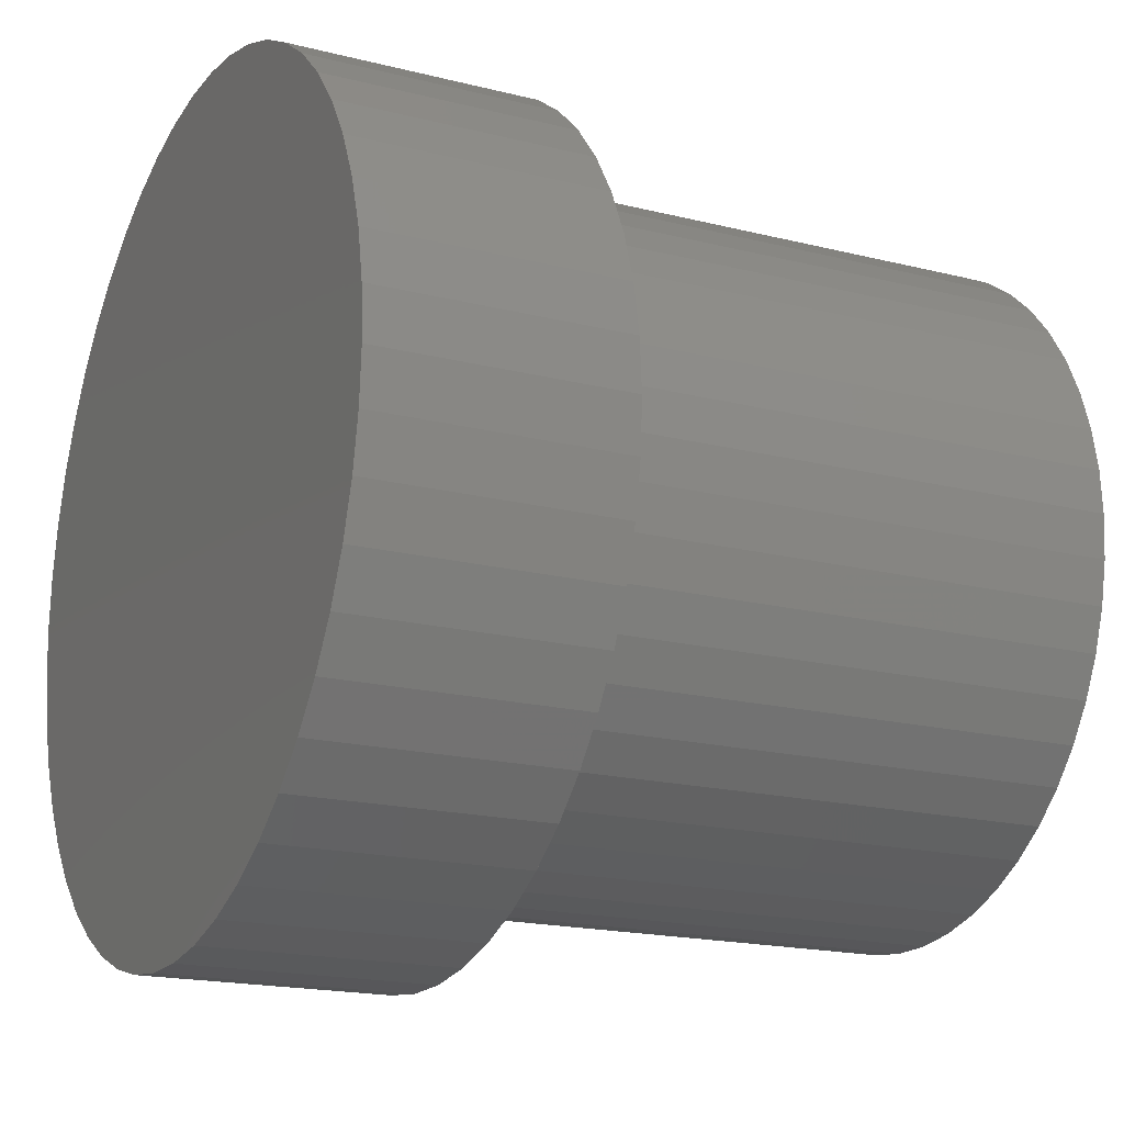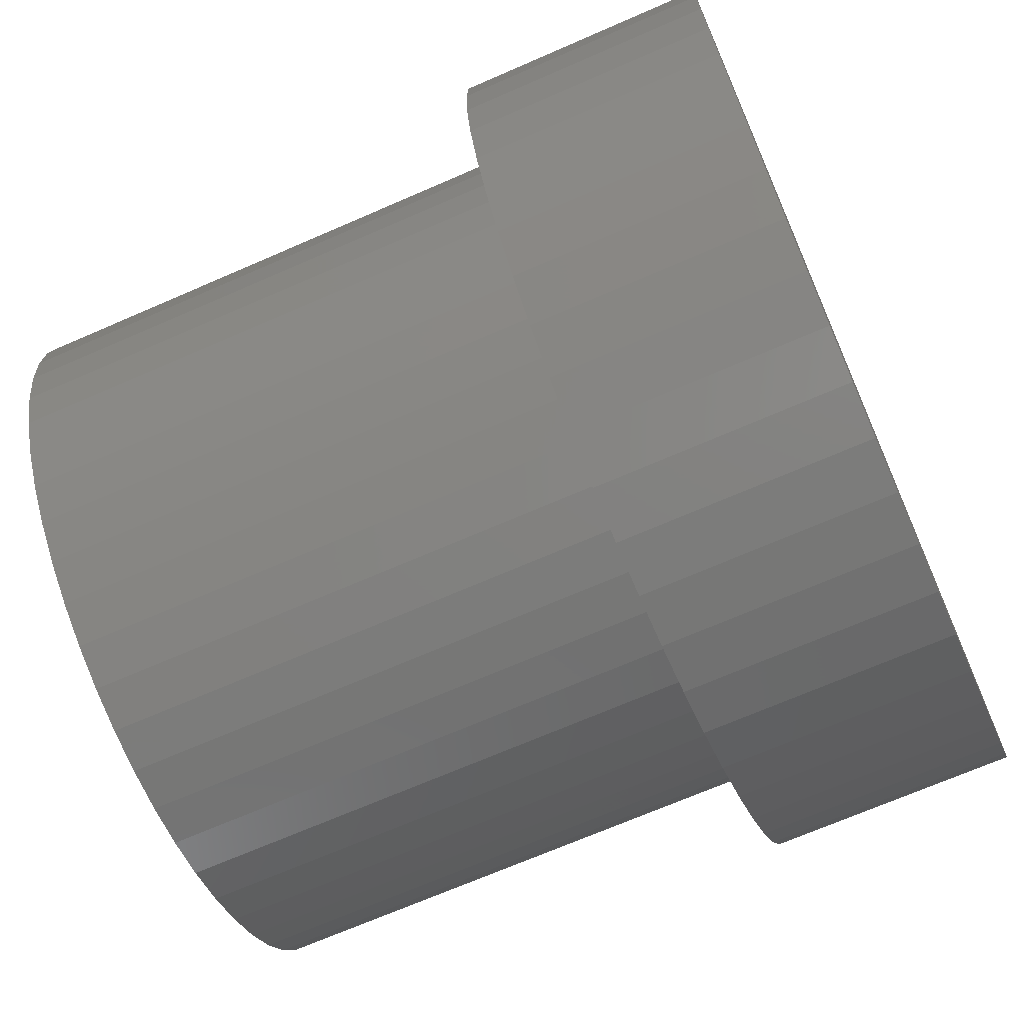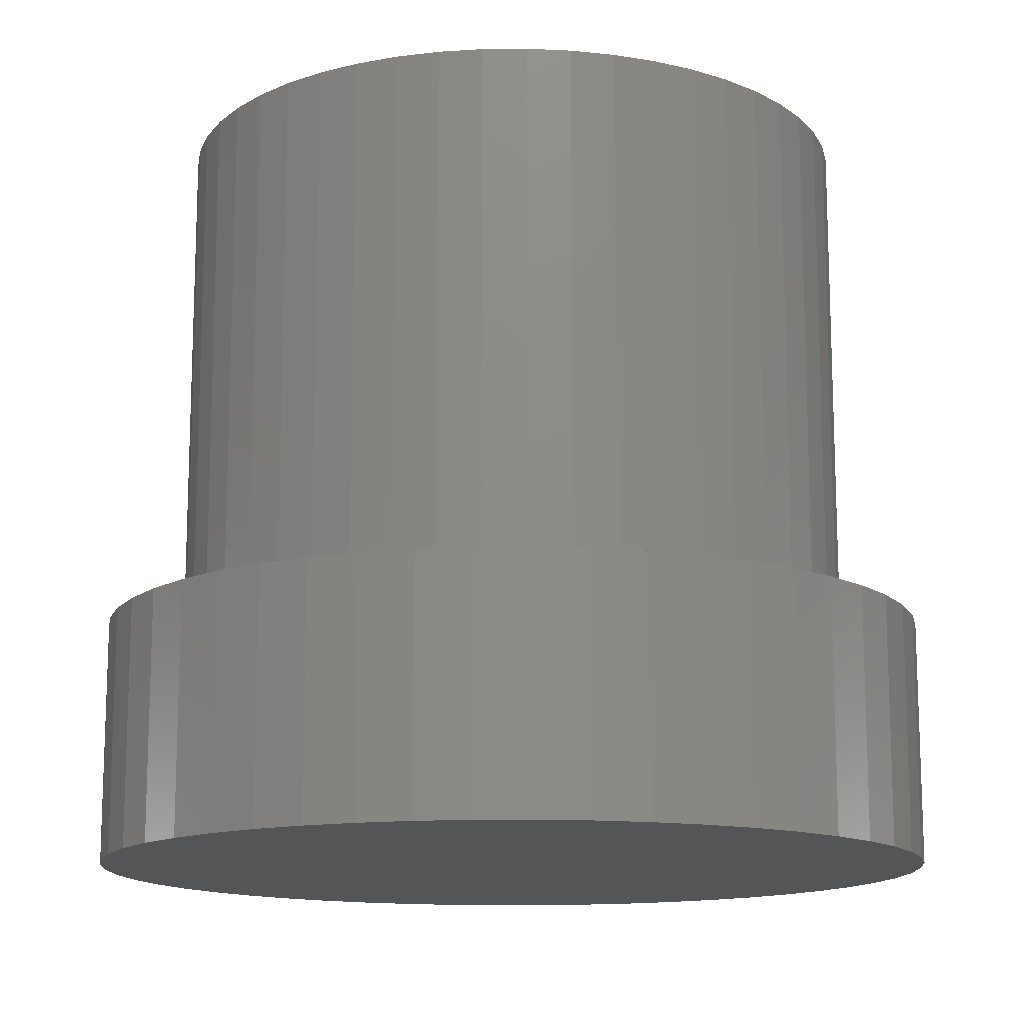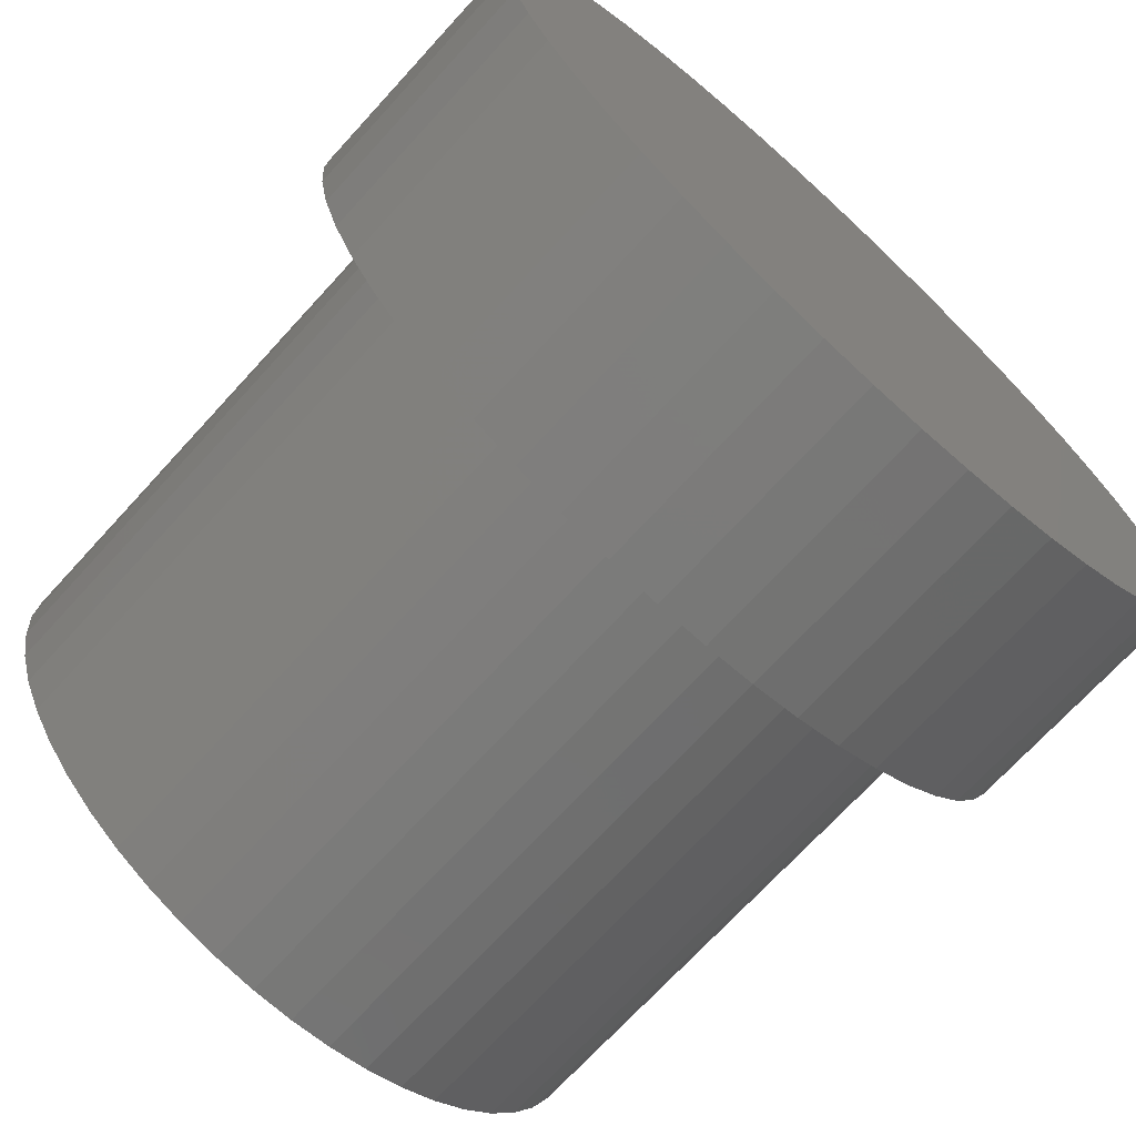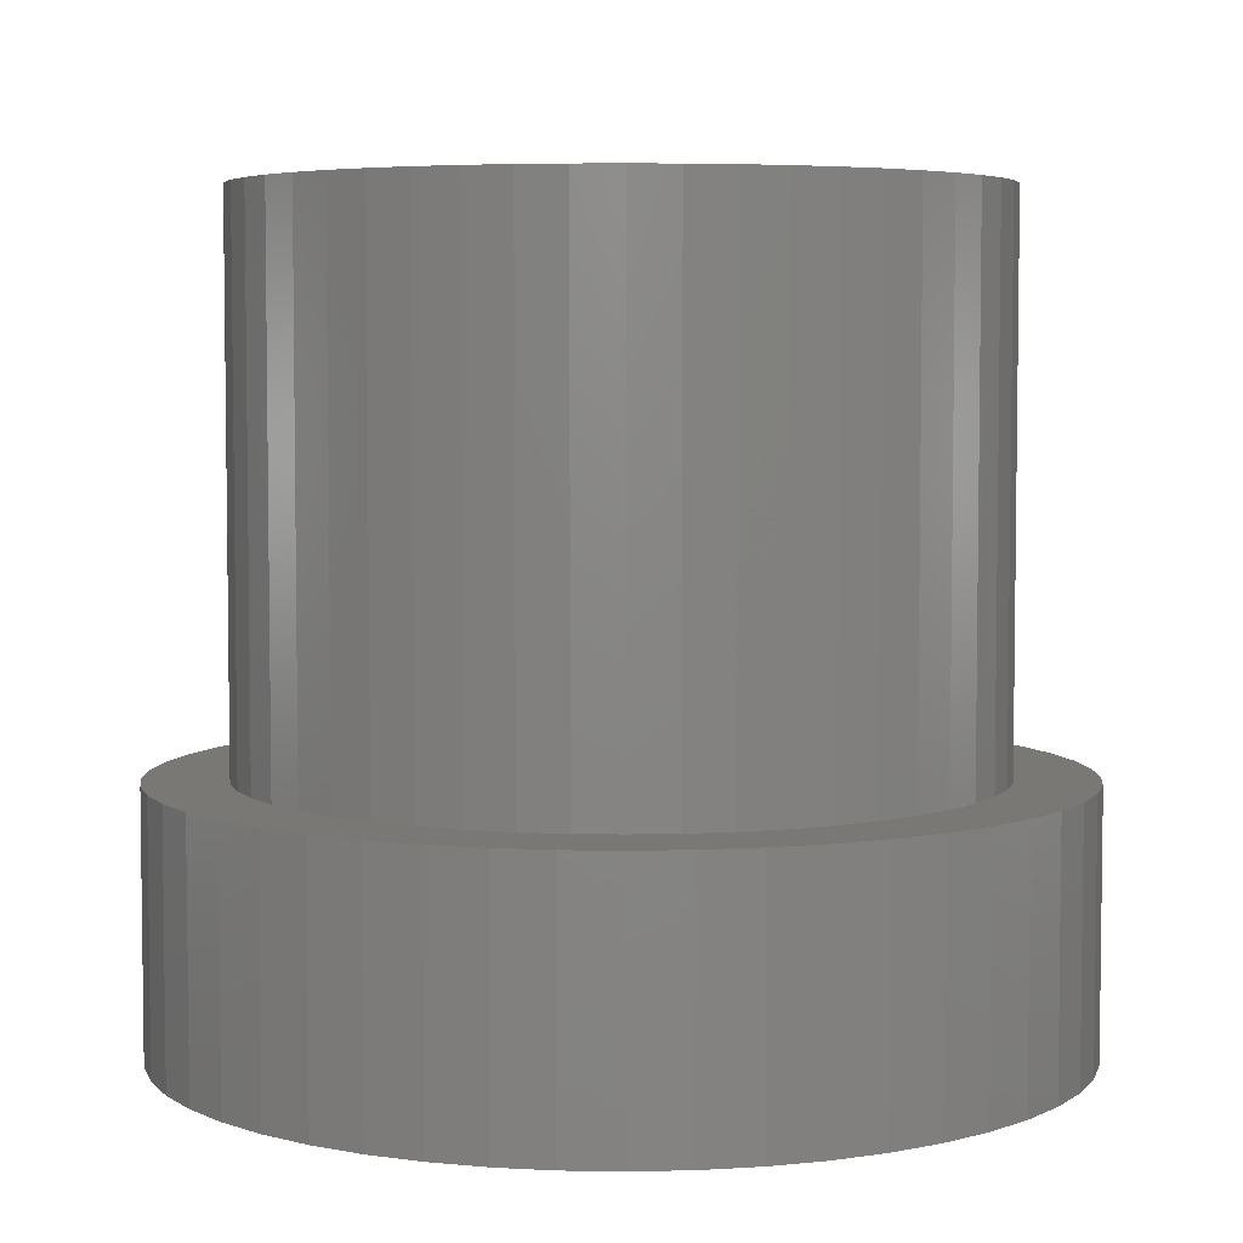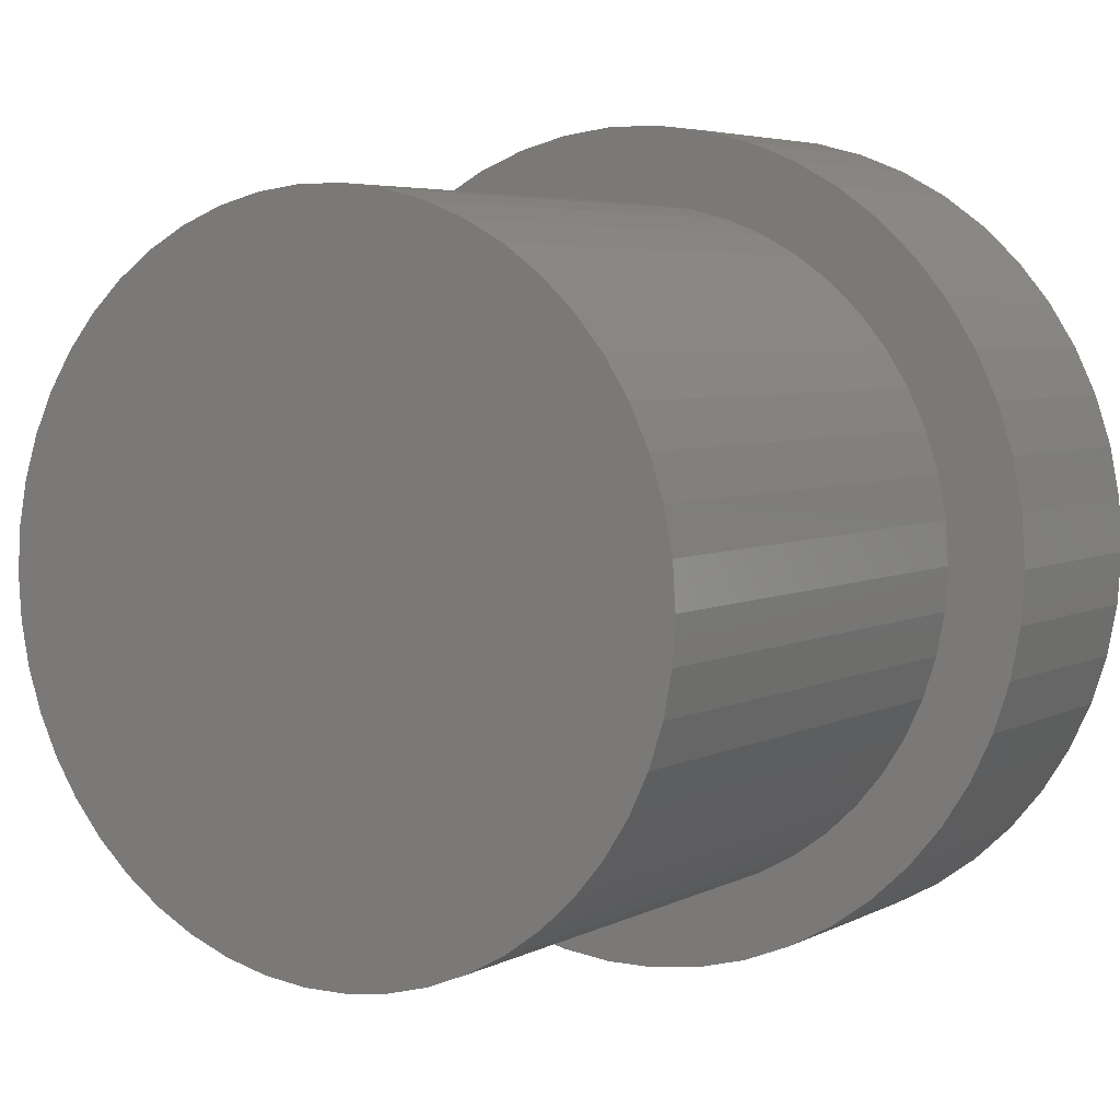
<metadata>
{"format":"stl","ext":"stl","renderer":"f3d","projection":"perspective","resolution":1024,"background":"white","views":[{"elev":-18.1,"azim":-116.2,"up":"+Y"},{"elev":-69.4,"azim":113.6,"up":"+Y"},{"elev":-13.8,"azim":-106.8,"up":"+Z"},{"elev":-70.6,"azim":137.6,"up":"+Y"},{"elev":5.1,"azim":89.4,"up":"+Z"},{"elev":4.8,"azim":32.0,"up":"+Y"}]}
</metadata>
<code>
# stl→obj: 200 verts, 396 faces
v -2.108 1.159 0
v -1.946 1.414 1.4
v -1.946 1.414 0
v -2.108 1.159 1.4
v 2.386 0.3014 1.4
v 2.329 0.5981 0
v 2.329 0.5981 1.4
v 2.386 0.3014 0
v 2.405 0 1.4
v 2.405 0 0
v 2.108 1.159 1.4
v 1.946 1.414 0
v 1.946 1.414 1.4
v 2.108 1.159 0
v 1.753 1.646 0
v 1.533 1.853 1.4
v 1.753 1.646 1.4
v 1.533 1.853 0
v -0.4507 2.362 0
v -0.7432 2.287 1.4
v -0.4507 2.362 1.4
v -0.7432 2.287 0
v -1.289 2.031 0
v -1.533 1.853 1.4
v -1.289 2.031 1.4
v -1.533 1.853 0
v 2.108 -1.159 1.4
v 2.236 -0.8853 0
v 2.236 -0.8853 1.4
v 2.108 -1.159 0
v 1.289 2.031 0
v 1.024 2.176 1.4
v 1.289 2.031 1.4
v 1.024 2.176 0
v 0.4507 -2.362 0
v 0.7432 -2.287 1.4
v 0.4507 -2.362 1.4
v 0.7432 -2.287 0
v -2.329 0.5981 0
v -2.236 0.8853 1.4
v -2.236 0.8853 0
v -2.329 0.5981 1.4
v -1.753 1.646 1.4
v -1.753 1.646 0
v -2.405 0 0
v -2.386 0.3014 1.4
v -2.386 0.3014 0
v -2.405 0 1.4
v -1.024 2.176 0
v -1.024 2.176 1.4
v 2.386 -0.3014 0
v 2.329 -0.5981 0
v 2.236 0.8853 0
v 1.946 -1.414 0
v 1.753 -1.646 0
v 1.533 -1.853 0
v 1.289 -2.031 0
v 1.024 -2.176 0
v 0.7432 2.287 0
v 0.4507 2.362 0
v 0.151 -2.4 0
v 0.151 2.4 0
v -0.151 -2.4 0
v -0.151 2.4 0
v -0.4507 -2.362 0
v -0.7432 -2.287 0
v -1.024 -2.176 0
v -1.289 -2.031 0
v -1.533 -1.853 0
v -1.753 -1.646 0
v -1.946 -1.414 0
v -2.108 -1.159 0
v -2.236 -0.8853 0
v -2.329 -0.5981 0
v -2.386 -0.3014 0
v -0.151 2.4 1.4
v 0.151 2.4 1.4
v 1.946 -1.414 1.4
v 1.753 -1.646 1.4
v 1.533 -1.853 1.4
v -2.236 -0.8853 1.4
v -2.108 -1.159 1.4
v -0.151 -2.4 1.4
v -0.4507 -2.362 1.4
v 0.151 -2.4 1.4
v 2.236 0.8853 1.4
v -1.946 -1.414 1.4
v -1.753 -1.646 1.4
v 1.289 -2.031 1.4
v 1.024 -2.176 1.4
v -1.533 -1.853 1.4
v -2.386 -0.3014 1.4
v 2.329 -0.5981 1.4
v 2.386 -0.3014 1.4
v 1.965 0 1.4
v 1.95 0.2463 1.4
v 1.903 0.4887 1.4
v 1.95 -0.2463 1.4
v 1.827 0.7234 1.4
v 1.903 -0.4887 1.4
v 1.722 0.9466 1.4
v 1.59 1.155 1.4
v 1.432 1.345 1.4
v 1.253 1.514 1.4
v 1.053 1.659 1.4
v 0.8367 1.778 1.4
v 0.7432 2.287 1.4
v 0.6072 1.869 1.4
v 0.4507 2.362 1.4
v 0.3682 1.93 1.4
v 0.1234 1.961 1.4
v -0.1234 1.961 1.4
v -0.3682 1.93 1.4
v -0.6072 1.869 1.4
v -0.8367 1.778 1.4
v -1.053 1.659 1.4
v -1.253 1.514 1.4
v -1.432 1.345 1.4
v -1.59 1.155 1.4
v -1.722 0.9466 1.4
v -1.827 0.7234 1.4
v -1.903 0.4887 1.4
v 1.827 -0.7234 1.4
v 1.722 -0.9466 1.4
v 1.59 -1.155 1.4
v 1.432 -1.345 1.4
v 1.253 -1.514 1.4
v 1.053 -1.659 1.4
v 0.8367 -1.778 1.4
v 0.6072 -1.869 1.4
v 0.3682 -1.93 1.4
v 0.1234 -1.961 1.4
v -0.1234 -1.961 1.4
v -0.3682 -1.93 1.4
v -0.6072 -1.869 1.4
v -0.7432 -2.287 1.4
v -0.8367 -1.778 1.4
v -1.024 -2.176 1.4
v -1.053 -1.659 1.4
v -1.289 -2.031 1.4
v -1.253 -1.514 1.4
v -1.432 -1.345 1.4
v -1.59 -1.155 1.4
v -1.722 -0.9466 1.4
v -1.827 -0.7234 1.4
v -1.903 -0.4887 1.4
v -2.329 -0.5981 1.4
v -1.95 -0.2463 1.4
v -1.965 0 1.4
v -1.95 0.2463 1.4
v -0.1234 1.961 4.34
v 0.1234 1.961 4.34
v 0.3682 -1.93 4.34
v 0.1234 -1.961 4.34
v -0.3682 -1.93 4.34
v -0.6072 -1.869 4.34
v 0.6072 1.869 4.34
v 0.8367 1.778 4.34
v 1.827 0.7234 4.34
v 1.722 0.9466 4.34
v 1.432 -1.345 4.34
v 1.59 -1.155 4.34
v -1.903 -0.4887 4.34
v -1.827 -0.7234 4.34
v 1.722 -0.9466 4.34
v -0.1234 -1.961 4.34
v 1.95 0.2463 4.34
v 1.903 0.4887 4.34
v -0.8367 -1.778 4.34
v -1.053 -1.659 4.34
v -1.965 0 4.34
v -1.95 -0.2463 4.34
v 0.8367 -1.778 4.34
v 0.6072 -1.869 4.34
v -1.827 0.7234 4.34
v -1.903 0.4887 4.34
v 1.965 0 4.34
v -1.432 1.345 4.34
v -1.253 1.514 4.34
v 1.95 -0.2463 4.34
v 1.903 -0.4887 4.34
v 1.827 -0.7234 4.34
v 1.59 1.155 4.34
v 1.432 1.345 4.34
v 1.253 1.514 4.34
v 1.253 -1.514 4.34
v 1.053 1.659 4.34
v 1.053 -1.659 4.34
v 0.3682 1.93 4.34
v -0.3682 1.93 4.34
v -0.6072 1.869 4.34
v -0.8367 1.778 4.34
v -1.053 1.659 4.34
v -1.253 -1.514 4.34
v -1.432 -1.345 4.34
v -1.59 1.155 4.34
v -1.59 -1.155 4.34
v -1.722 0.9466 4.34
v -1.722 -0.9466 4.34
v -1.95 0.2463 4.34
f 1 2 3
f 2 1 4
f 5 6 7
f 6 5 8
f 9 8 5
f 8 9 10
f 11 12 13
f 12 11 14
f 15 16 17
f 16 15 18
f 19 20 21
f 20 19 22
f 23 24 25
f 24 23 26
f 27 28 29
f 28 27 30
f 31 32 33
f 32 31 34
f 35 36 37
f 36 35 38
f 39 40 41
f 40 39 42
f 3 43 44
f 43 3 2
f 45 46 47
f 46 45 48
f 49 25 50
f 25 49 23
f 41 4 1
f 4 41 40
f 51 8 10
f 52 8 51
f 52 6 8
f 28 6 52
f 28 53 6
f 30 53 28
f 30 14 53
f 54 14 30
f 54 12 14
f 55 12 54
f 55 15 12
f 56 15 55
f 56 18 15
f 57 18 56
f 57 31 18
f 58 31 57
f 58 34 31
f 38 34 58
f 38 59 34
f 35 59 38
f 35 60 59
f 61 60 35
f 61 62 60
f 63 62 61
f 63 64 62
f 65 64 63
f 65 19 64
f 66 19 65
f 66 22 19
f 67 22 66
f 67 49 22
f 68 49 67
f 68 23 49
f 69 23 68
f 69 26 23
f 70 26 69
f 70 44 26
f 71 44 70
f 71 3 44
f 72 3 71
f 72 1 3
f 73 1 72
f 73 41 1
f 74 41 73
f 74 39 41
f 75 39 74
f 75 47 39
f 47 75 45
f 62 76 77
f 76 62 64
f 78 30 27
f 30 78 54
f 56 79 80
f 79 56 55
f 72 81 73
f 81 72 82
f 65 83 84
f 83 65 63
f 61 37 85
f 37 61 35
f 26 43 24
f 43 26 44
f 86 14 11
f 14 86 53
f 70 87 71
f 87 70 88
f 18 33 16
f 33 18 31
f 58 89 90
f 89 58 57
f 70 91 88
f 91 70 69
f 22 50 20
f 50 22 49
f 75 48 45
f 48 75 92
f 93 51 94
f 51 93 52
f 94 10 9
f 10 94 51
f 95 9 5
f 96 5 7
f 9 95 94
f 97 7 86
f 98 94 95
f 99 86 11
f 94 98 93
f 100 93 98
f 5 96 95
f 101 11 13
f 7 97 96
f 86 99 97
f 102 13 17
f 11 101 99
f 13 102 101
f 103 17 16
f 17 103 102
f 104 16 33
f 16 104 103
f 33 105 104
f 32 105 33
f 32 106 105
f 107 106 32
f 107 108 106
f 109 108 107
f 109 110 108
f 77 110 109
f 77 111 110
f 77 112 111
f 76 112 77
f 76 113 112
f 21 113 76
f 21 114 113
f 20 114 21
f 20 115 114
f 50 115 20
f 50 116 115
f 25 116 50
f 116 25 117
f 24 117 25
f 117 24 118
f 43 118 24
f 118 43 119
f 2 119 43
f 119 2 120
f 4 120 2
f 120 4 121
f 40 121 4
f 121 40 122
f 42 122 40
f 93 100 29
f 123 29 100
f 29 123 27
f 124 27 123
f 27 124 78
f 125 78 124
f 78 125 79
f 126 79 125
f 79 126 80
f 127 80 126
f 80 127 89
f 128 89 127
f 128 90 89
f 129 90 128
f 129 36 90
f 130 36 129
f 130 37 36
f 131 37 130
f 131 85 37
f 132 85 131
f 133 85 132
f 133 83 85
f 134 83 133
f 134 84 83
f 135 84 134
f 135 136 84
f 137 136 135
f 137 138 136
f 139 138 137
f 140 139 141
f 139 140 138
f 91 141 142
f 141 91 140
f 88 142 143
f 87 143 144
f 142 88 91
f 82 144 145
f 81 145 146
f 143 87 88
f 147 146 148
f 92 148 149
f 122 42 150
f 144 82 87
f 46 150 42
f 145 81 82
f 150 46 149
f 146 147 81
f 48 149 46
f 148 92 147
f 149 48 92
f 73 147 74
f 147 73 81
f 63 85 83
f 85 63 61
f 38 90 36
f 90 38 58
f 29 52 93
f 52 29 28
f 74 92 75
f 92 74 147
f 34 107 32
f 107 34 59
f 13 15 17
f 15 13 12
f 67 136 138
f 136 67 66
f 7 53 86
f 53 7 6
f 60 77 109
f 77 60 62
f 79 54 78
f 54 79 55
f 71 82 72
f 82 71 87
f 64 21 76
f 21 64 19
f 59 109 107
f 109 59 60
f 47 42 39
f 42 47 46
f 68 138 140
f 138 68 67
f 57 80 89
f 80 57 56
f 69 140 91
f 140 69 68
f 66 84 136
f 84 66 65
f 111 151 152
f 151 111 112
f 132 153 154
f 153 132 131
f 135 155 156
f 155 135 134
f 106 157 158
f 157 106 108
f 159 101 160
f 101 159 99
f 161 125 162
f 125 161 126
f 145 163 146
f 163 145 164
f 162 124 165
f 124 162 125
f 134 166 155
f 166 134 133
f 167 97 168
f 97 167 96
f 139 169 170
f 169 139 137
f 148 171 149
f 171 148 172
f 146 172 148
f 172 146 163
f 168 99 159
f 99 168 97
f 130 173 174
f 173 130 129
f 122 175 121
f 175 122 176
f 177 96 167
f 96 177 95
f 117 178 179
f 178 117 118
f 167 180 177
f 168 180 167
f 168 181 180
f 159 181 168
f 159 182 181
f 160 182 159
f 160 165 182
f 183 165 160
f 183 162 165
f 184 162 183
f 184 161 162
f 185 161 184
f 185 186 161
f 187 186 185
f 187 188 186
f 158 188 187
f 158 173 188
f 157 173 158
f 157 174 173
f 189 174 157
f 189 153 174
f 152 153 189
f 152 154 153
f 151 154 152
f 151 166 154
f 190 166 151
f 190 155 166
f 191 155 190
f 191 156 155
f 192 156 191
f 192 169 156
f 193 169 192
f 193 170 169
f 179 170 193
f 179 194 170
f 178 194 179
f 178 195 194
f 196 195 178
f 196 197 195
f 198 197 196
f 198 199 197
f 175 199 198
f 175 164 199
f 176 164 175
f 176 163 164
f 200 163 176
f 200 172 163
f 172 200 171
f 142 197 143
f 197 142 195
f 180 95 177
f 95 180 98
f 133 154 166
f 154 133 132
f 149 200 150
f 200 149 171
f 181 98 180
f 98 181 100
f 116 179 193
f 179 116 117
f 115 193 192
f 193 115 116
f 112 190 151
f 190 112 113
f 105 158 187
f 158 105 106
f 160 102 183
f 102 160 101
f 165 123 182
f 123 165 124
f 104 187 185
f 187 104 105
f 114 192 191
f 192 114 115
f 143 199 144
f 199 143 197
f 113 191 190
f 191 113 114
f 108 189 157
f 189 108 110
f 110 152 189
f 152 110 111
f 129 188 173
f 188 129 128
f 182 100 181
f 100 182 123
f 141 170 194
f 170 141 139
f 183 103 184
f 103 183 102
f 150 176 122
f 176 150 200
f 127 161 186
f 161 127 126
f 120 196 119
f 196 120 198
f 128 186 188
f 186 128 127
f 137 156 169
f 156 137 135
f 103 185 184
f 185 103 104
f 119 178 118
f 178 119 196
f 131 174 153
f 174 131 130
f 142 194 195
f 194 142 141
f 144 164 145
f 164 144 199
f 121 198 120
f 198 121 175

</code>
